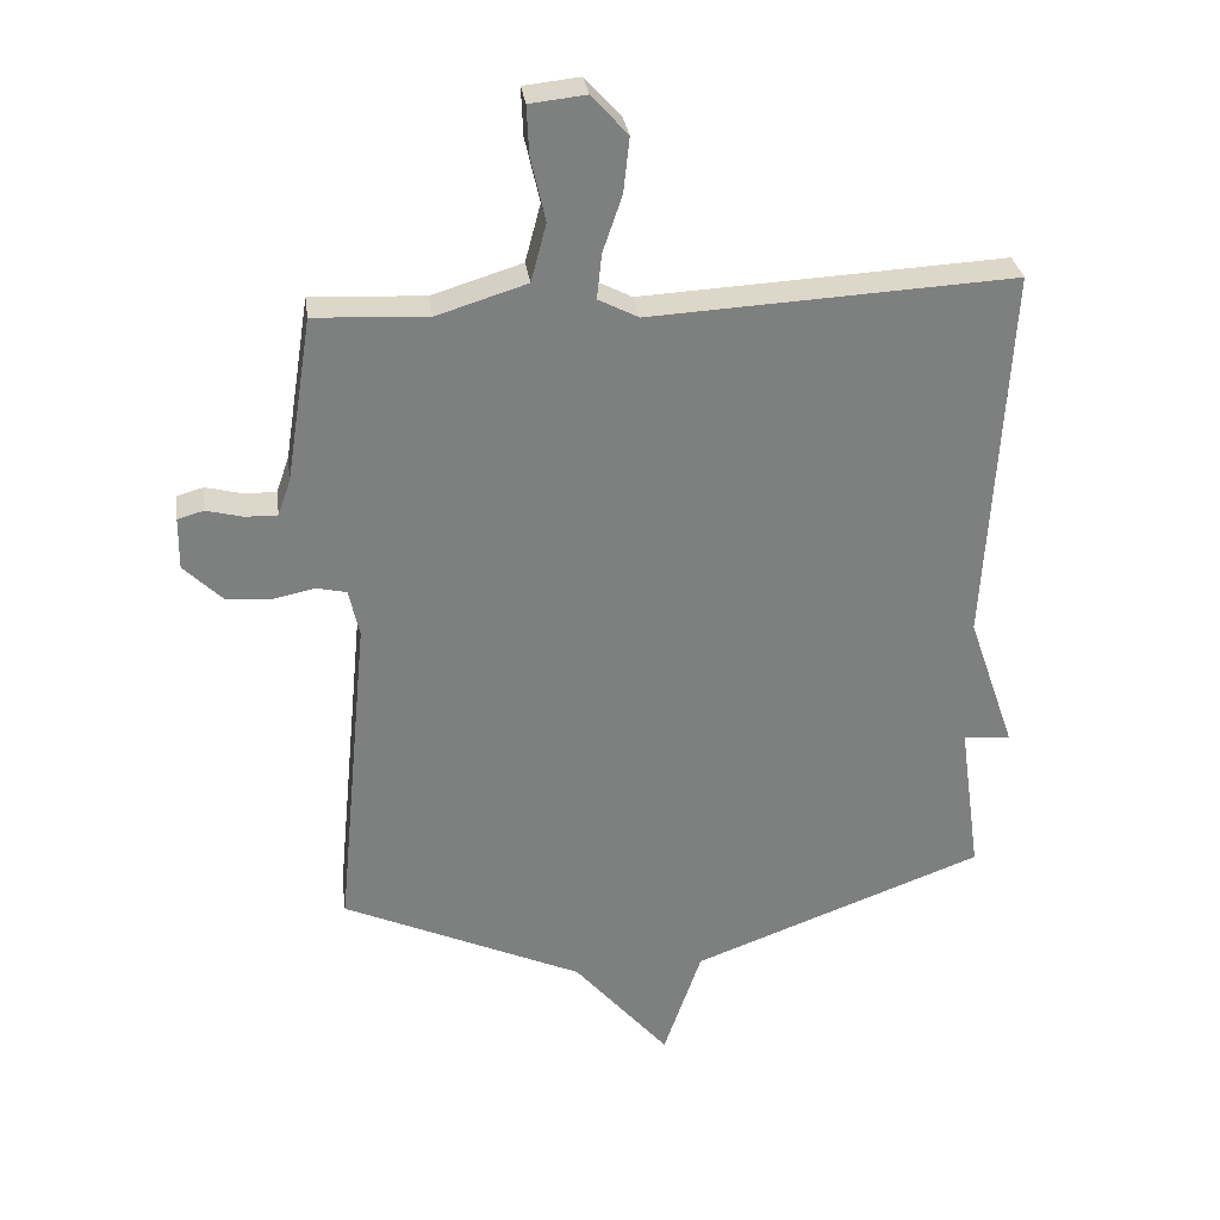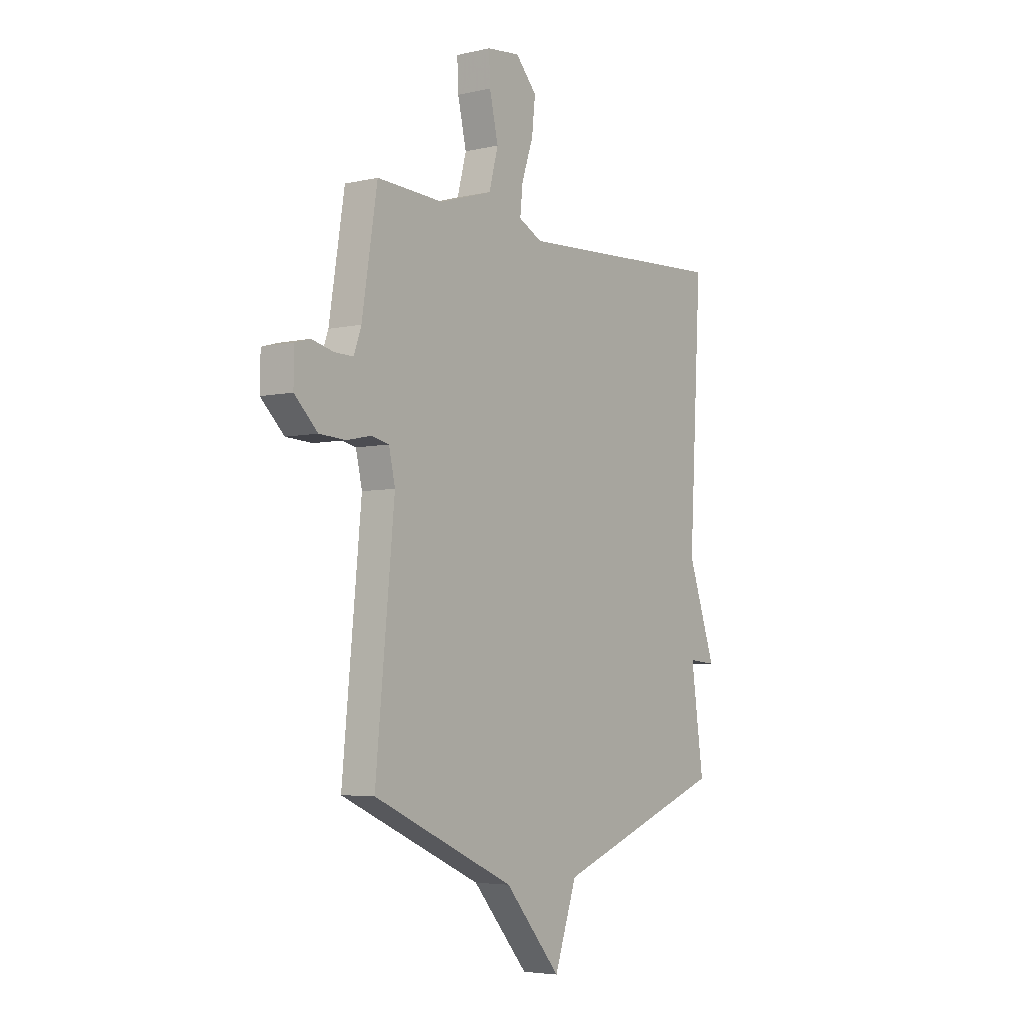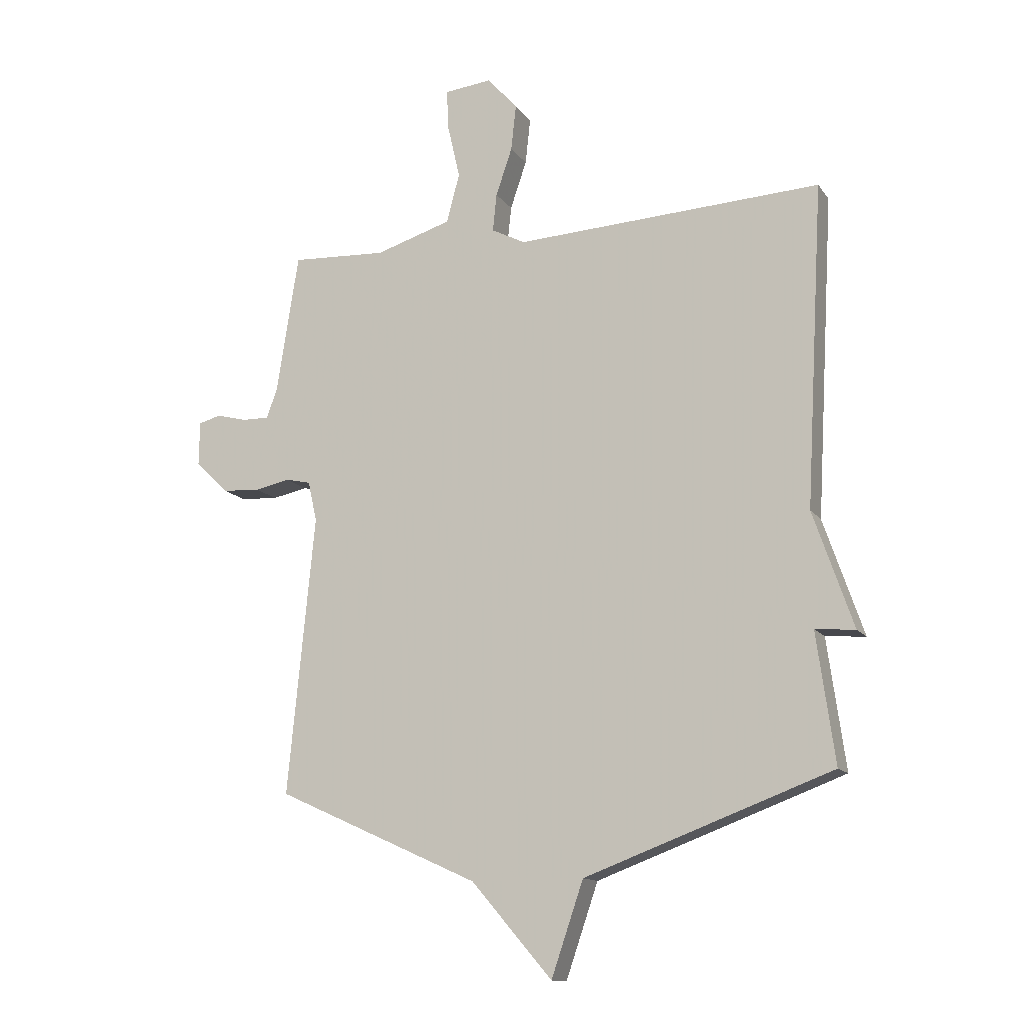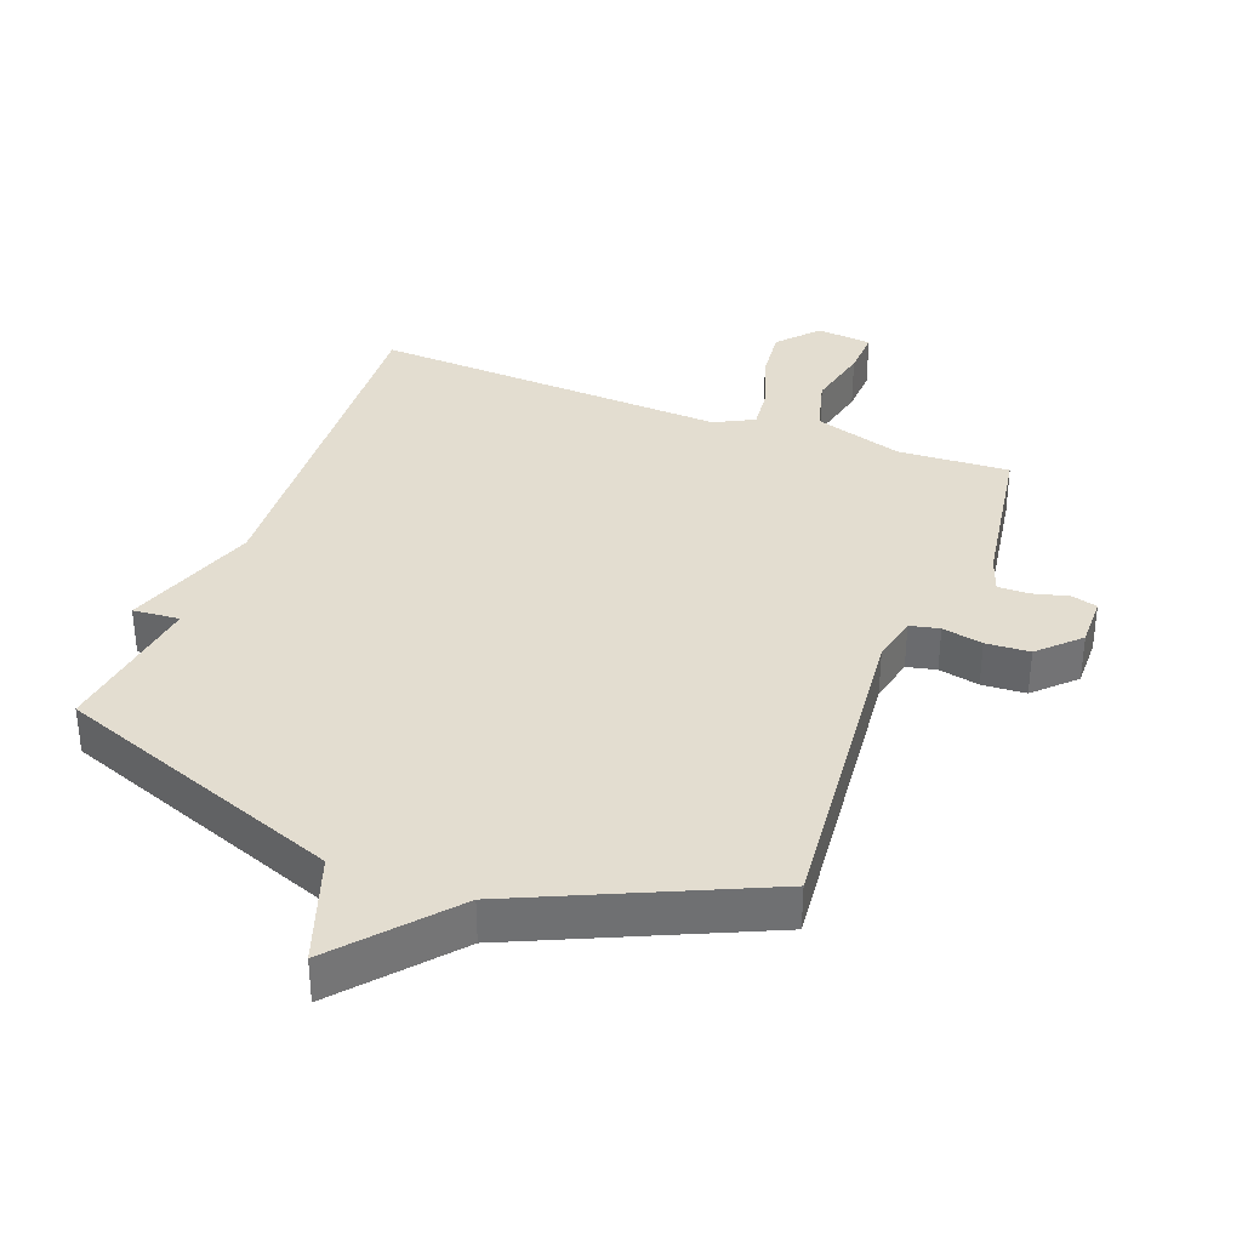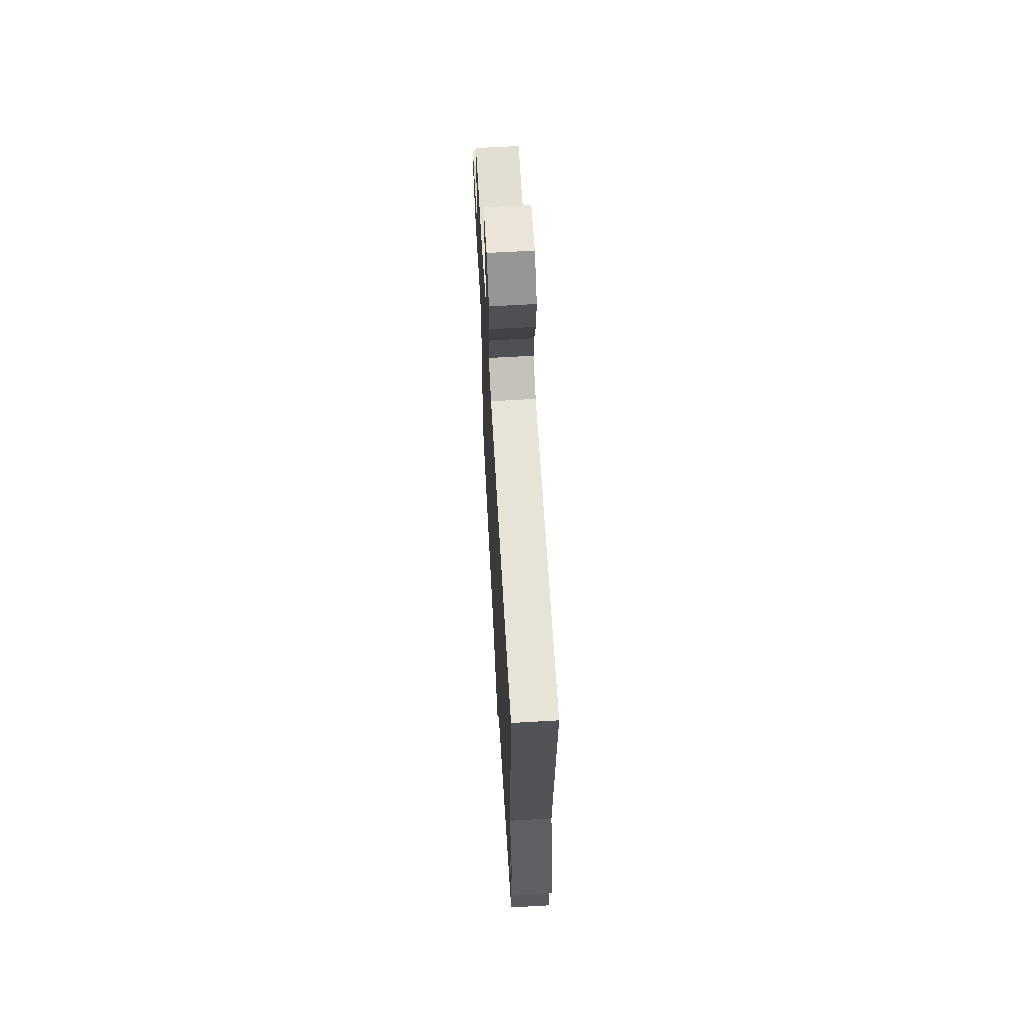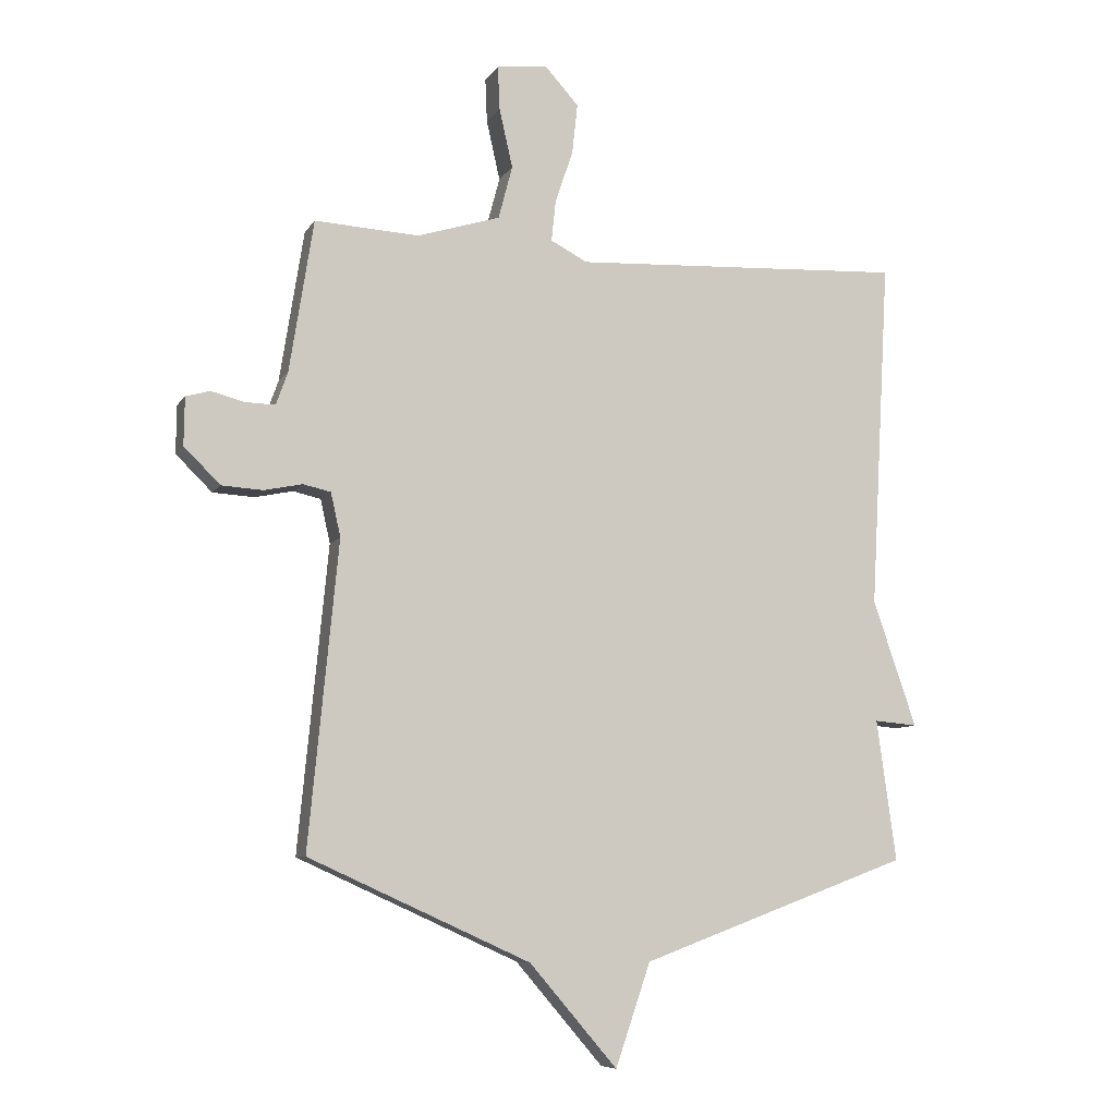
<metadata>
{"format":"obj","ext":"obj","renderer":"f3d","projection":"perspective","resolution":1024,"background":"white","views":[{"elev":30.8,"azim":-7.8,"up":"+Z"},{"elev":-4.8,"azim":-53.9,"up":"+Z"},{"elev":-13.3,"azim":22.3,"up":"+Z"},{"elev":35.5,"azim":-159.3,"up":"+Y"},{"elev":64.7,"azim":86.7,"up":"+Z"},{"elev":-8.0,"azim":-18.8,"up":"+Z"}]}
</metadata>
<code>
v -0.5 0.07 -0.5
v -0.452 0.07 -0.005
v -0.468 0.07 0.066
v -0.513 0.07 0.076
v -0.575 0.07 0.063
v -0.642 0.07 0.067
v -0.701 0.07 0.125
v -0.7 0.07 0.203
v -0.661 0.07 0.214
v -0.606 0.07 0.2
v -0.558 0.07 0.199
v -0.539 0.07 0.253
v -0.5 0.07 0.5
v -0.33 0.07 0.491
v -0.195 0.07 0.533
v -0.172 0.07 0.62
v -0.194 0.07 0.717
v -0.197 0.07 0.788
v -0.113 0.07 0.797
v -0.059 0.07 0.737
v -0.068 0.07 0.655
v -0.097 0.07 0.57
v -0.104 0.07 0.503
v -0.044 0.07 0.472
v 0.5 0.07 0.5
v 0.468 0.07 -0.07
v 0.539 0.07 -0.276
v 0.468 0.07 -0.27
v 0.5 0.07 -0.5
v 0.061 0.07 -0.663
v 0.004 0.07 -0.829
v -0.139 0.07 -0.663
v -0.5 0 -0.5
v -0.452 0 -0.005
v -0.468 0 0.066
v -0.513 0 0.076
v -0.575 0 0.063
v -0.642 0 0.067
v -0.701 0 0.125
v -0.7 0 0.203
v -0.661 0 0.214
v -0.606 0 0.2
v -0.558 0 0.199
v -0.539 0 0.253
v -0.5 0 0.5
v -0.33 0 0.491
v -0.195 0 0.533
v -0.172 0 0.62
v -0.194 0 0.717
v -0.197 0 0.788
v -0.113 0 0.797
v -0.059 0 0.737
v -0.068 0 0.655
v -0.097 0 0.57
v -0.104 0 0.503
v -0.044 0 0.472
v 0.5 0 0.5
v 0.468 0 -0.07
v 0.539 0 -0.276
v 0.468 0 -0.27
v 0.5 0 -0.5
v 0.061 0 -0.663
v 0.004 0 -0.829
v -0.139 0 -0.663
f 30 31 32
f 32 1 2
f 30 32 2
f 29 30 2
f 28 29 2
f 28 2 3
f 27 28 3
f 26 27 3
f 26 3 4
f 25 26 4
f 24 25 4
f 4 5 6
f 24 4 6
f 23 24 6
f 22 23 6
f 20 21 22
f 19 20 22
f 18 19 22
f 17 18 22
f 16 17 22
f 15 16 22
f 15 22 6
f 14 15 6
f 12 13 14
f 11 12 14
f 11 14 6
f 10 11 6 7
f 7 8 9 10
f 64 63 62
f 34 33 64
f 34 64 62
f 34 62 61
f 34 61 60
f 35 34 60
f 35 60 59
f 35 59 58
f 36 35 58
f 36 58 57
f 36 57 56
f 38 37 36
f 38 36 56
f 38 56 55
f 38 55 54
f 54 53 52
f 54 52 51
f 54 51 50
f 54 50 49
f 54 49 48
f 54 48 47
f 38 54 47
f 38 47 46
f 46 45 44
f 46 44 43
f 38 46 43
f 39 38 43 42
f 42 41 40 39
f 1 33 34 2
f 2 34 35 3
f 3 35 36 4
f 4 36 37 5
f 5 37 38 6
f 6 38 39 7
f 7 39 40 8
f 8 40 41 9
f 9 41 42 10
f 10 42 43 11
f 11 43 44 12
f 12 44 45 13
f 13 45 46 14
f 14 46 47 15
f 15 47 48 16
f 16 48 49 17
f 17 49 50 18
f 18 50 51 19
f 19 51 52 20
f 20 52 53 21
f 21 53 54 22
f 22 54 55 23
f 23 55 56 24
f 24 56 57 25
f 25 57 58 26
f 26 58 59 27
f 27 59 60 28
f 28 60 61 29
f 29 61 62 30
f 30 62 63 31
f 31 63 64 32
f 32 64 33 1

</code>
